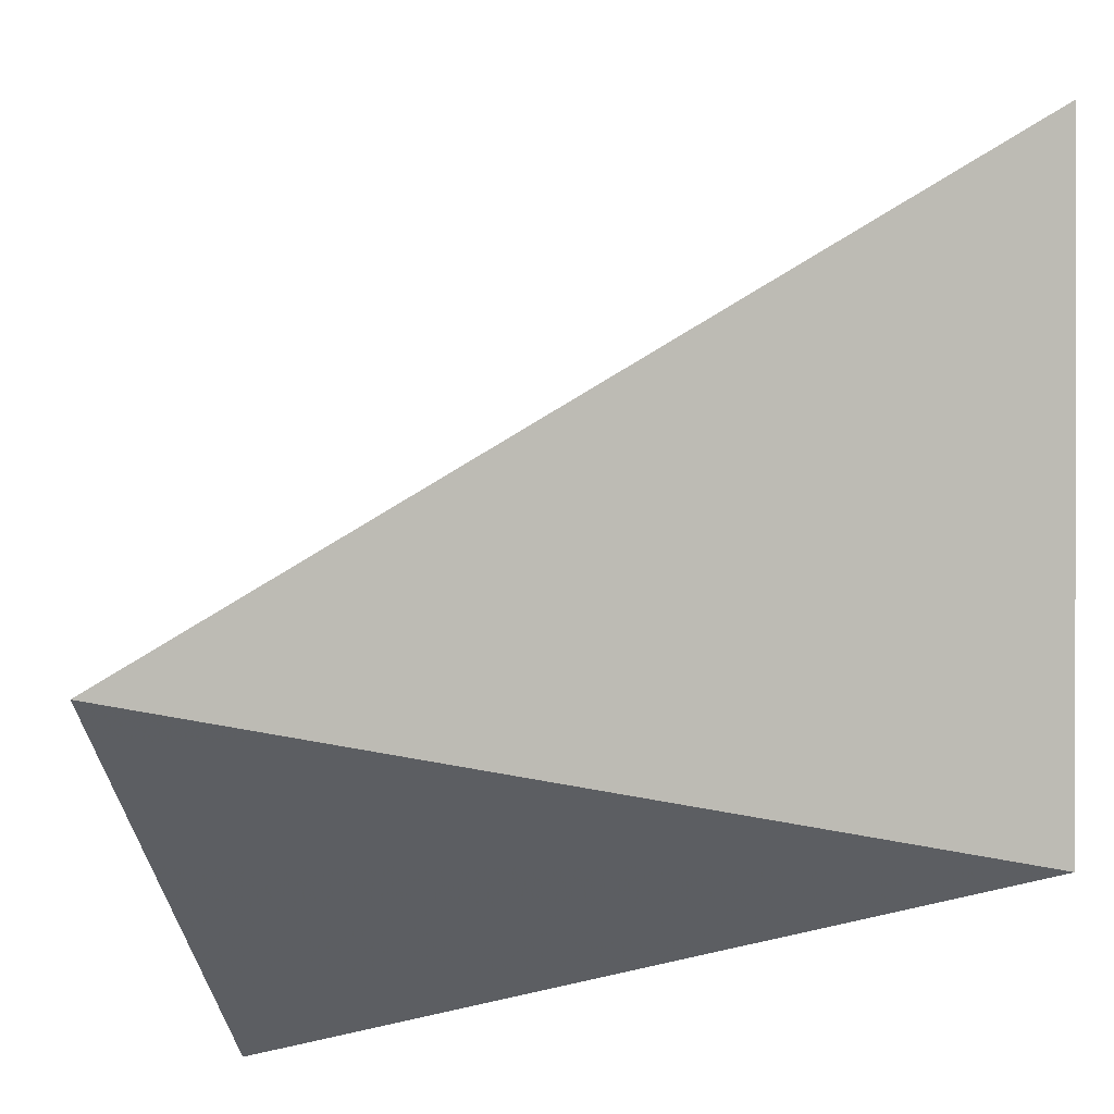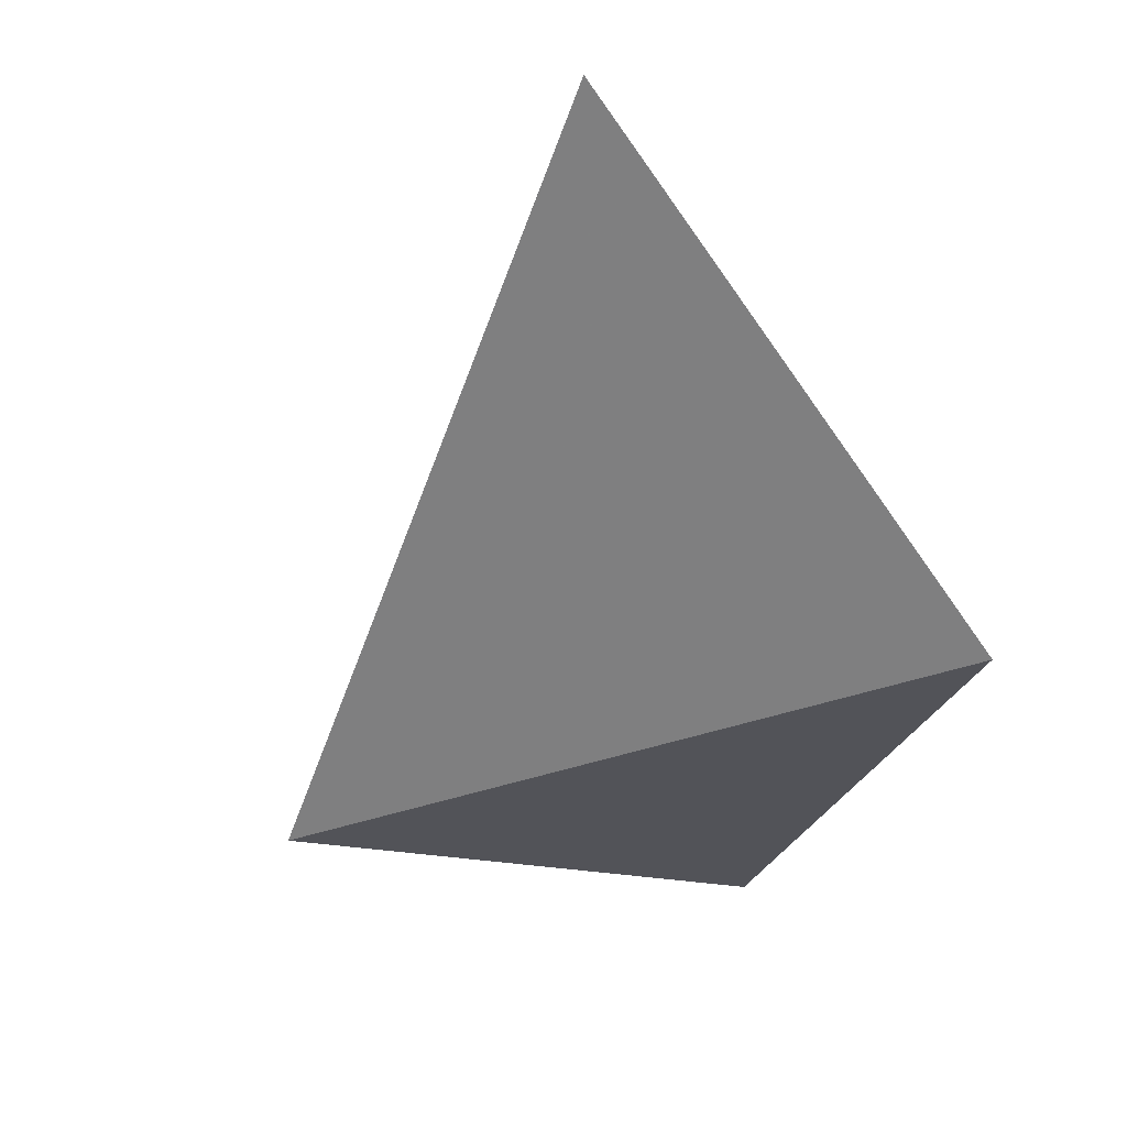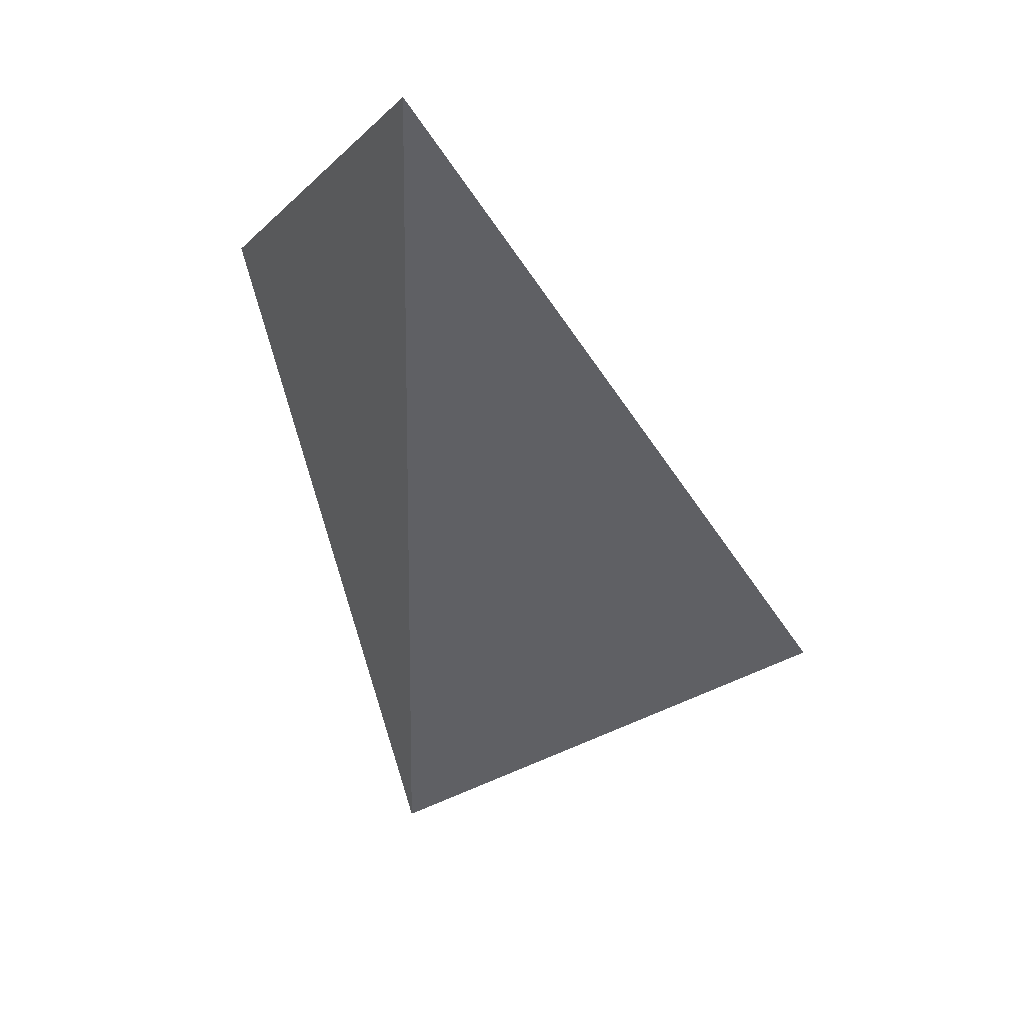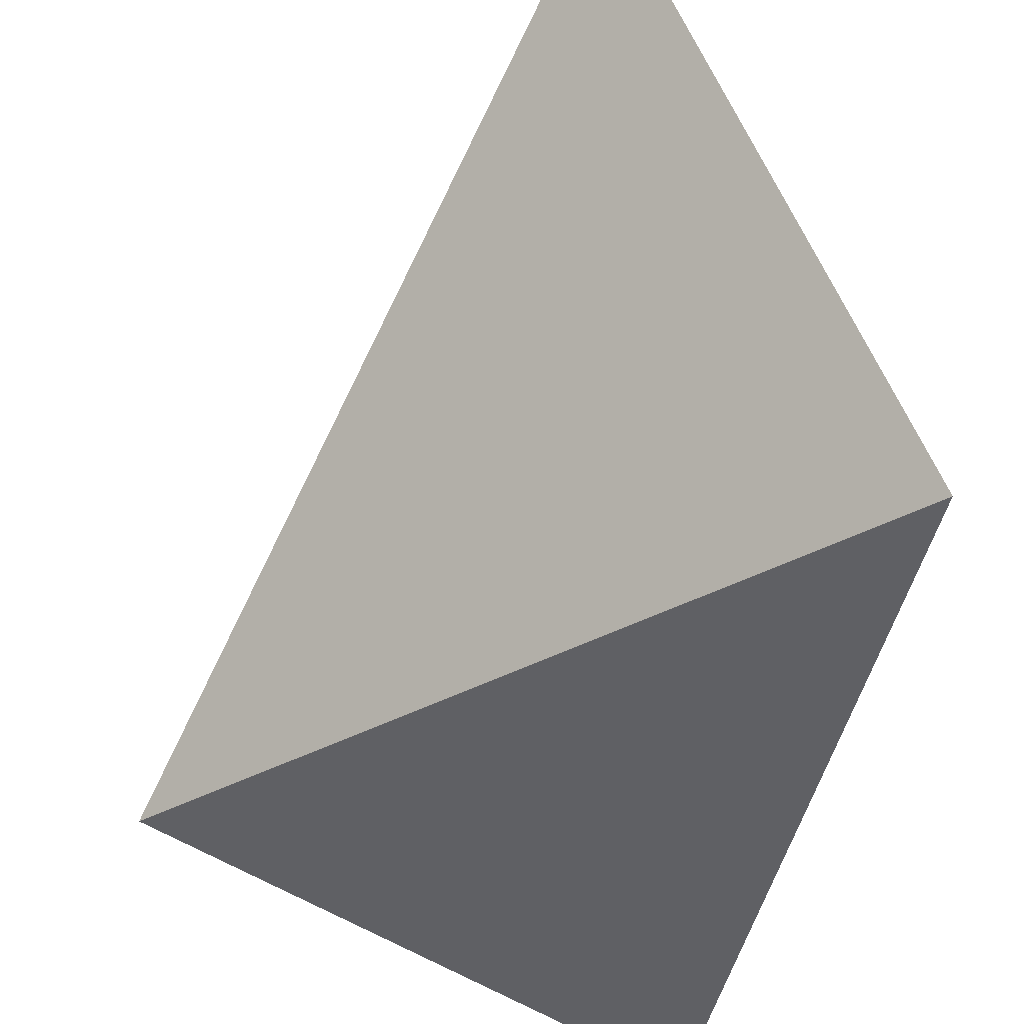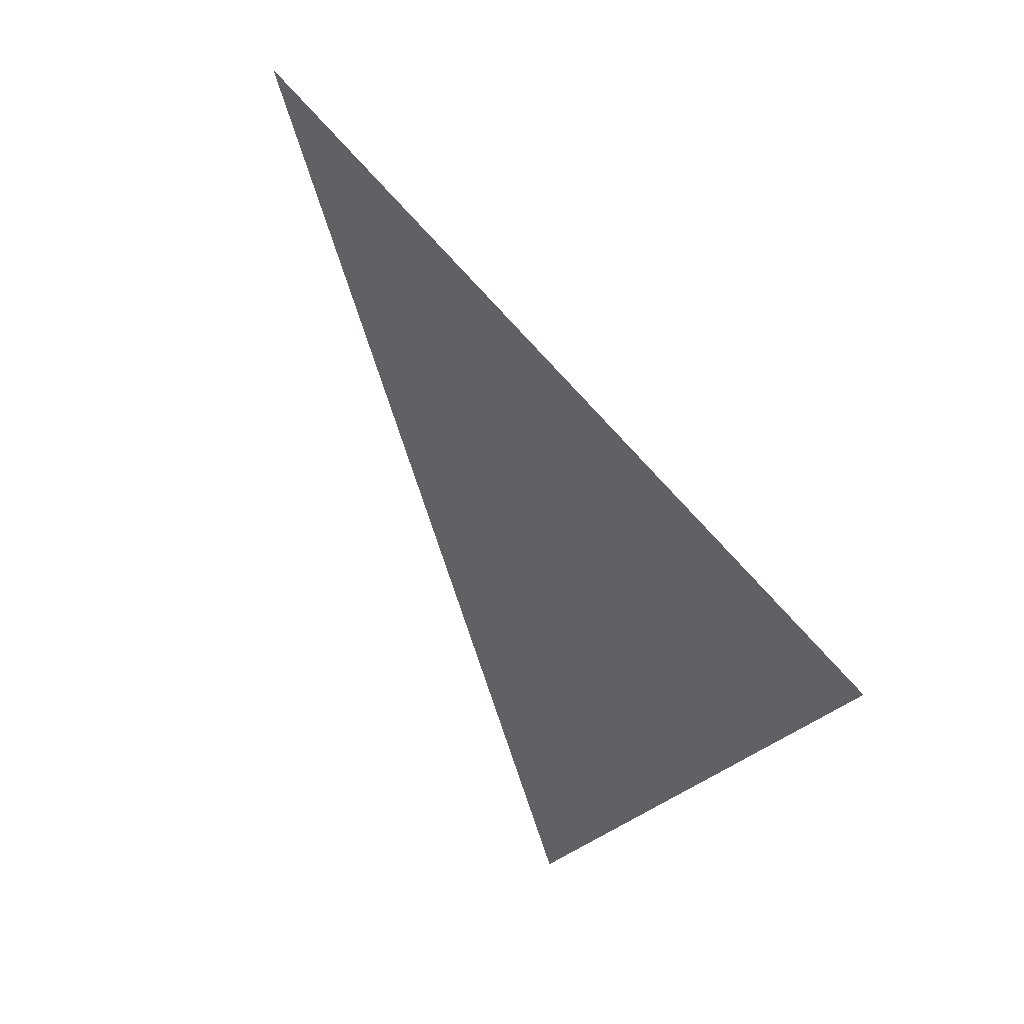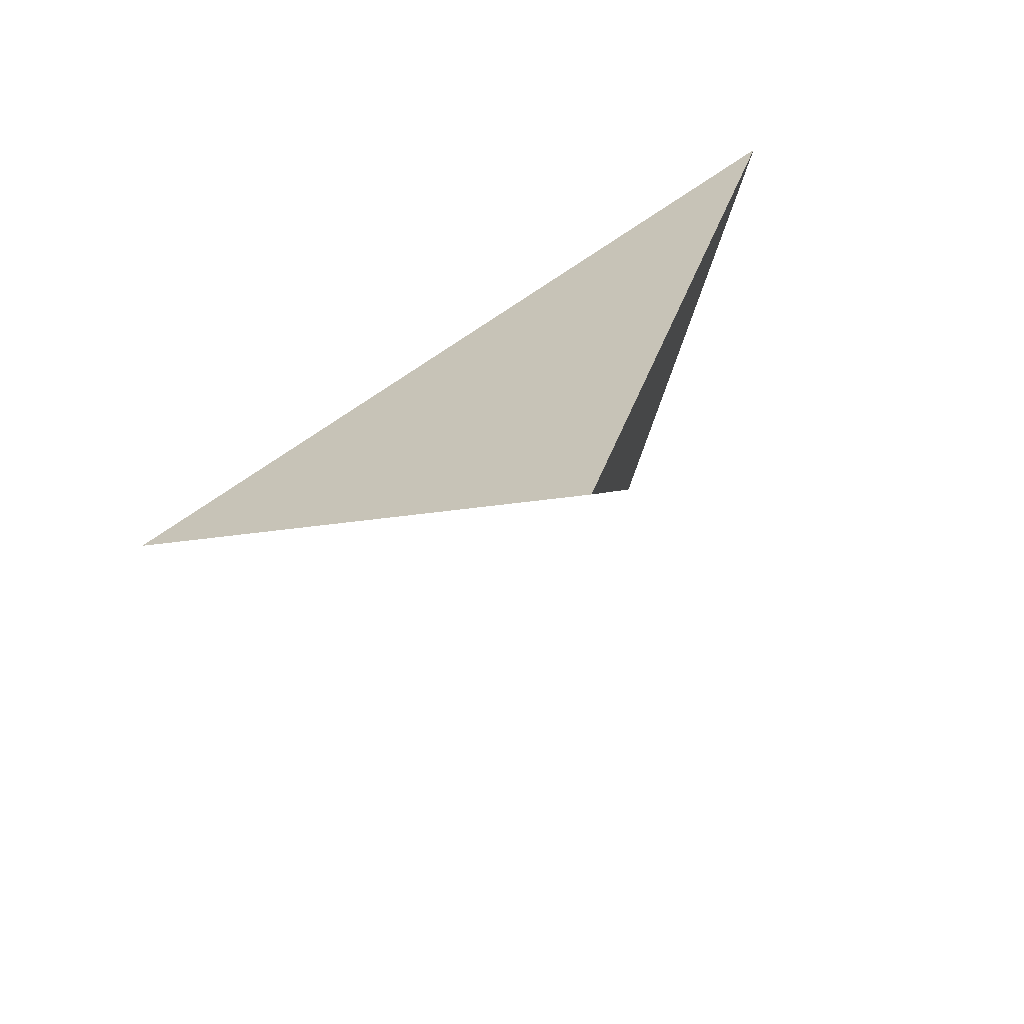
<metadata>
{"format":"obj","ext":"obj","renderer":"f3d","projection":"perspective","resolution":1024,"background":"white","views":[{"elev":-24.4,"azim":-54.1,"up":"+Y"},{"elev":76.1,"azim":-12.0,"up":"+Z"},{"elev":10.0,"azim":-176.6,"up":"+Z"},{"elev":-41.1,"azim":1.2,"up":"+Y"},{"elev":0.8,"azim":-146.8,"up":"+Z"},{"elev":-54.6,"azim":13.9,"up":"+Z"}]}
</metadata>
<code>
v 1.488 2.706 -0.4562
v 1.606 2.755 -0.007813
v 1.449 3.091 0.09955
v 1.188 2.783 -0.302
f 2 1 3
f 3 1 4
f 4 1 2
f 4 2 3

</code>
